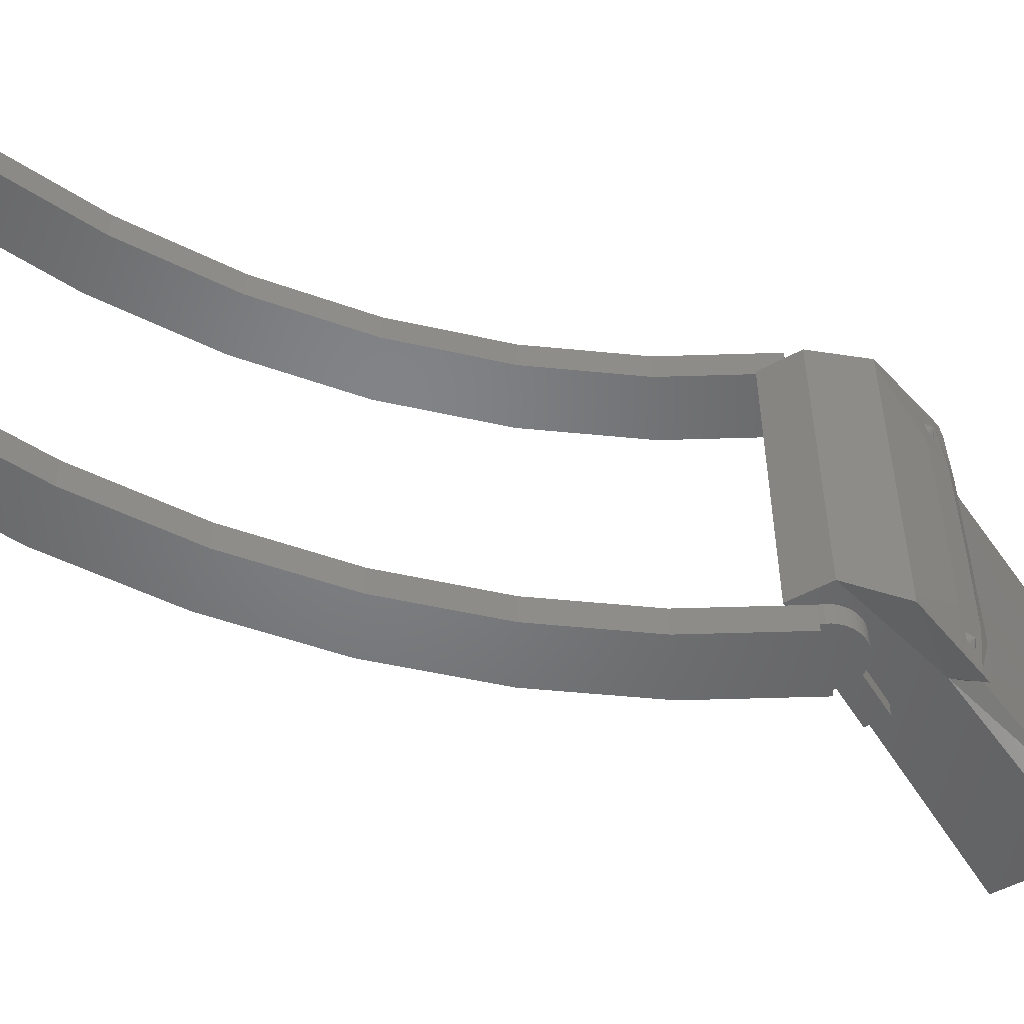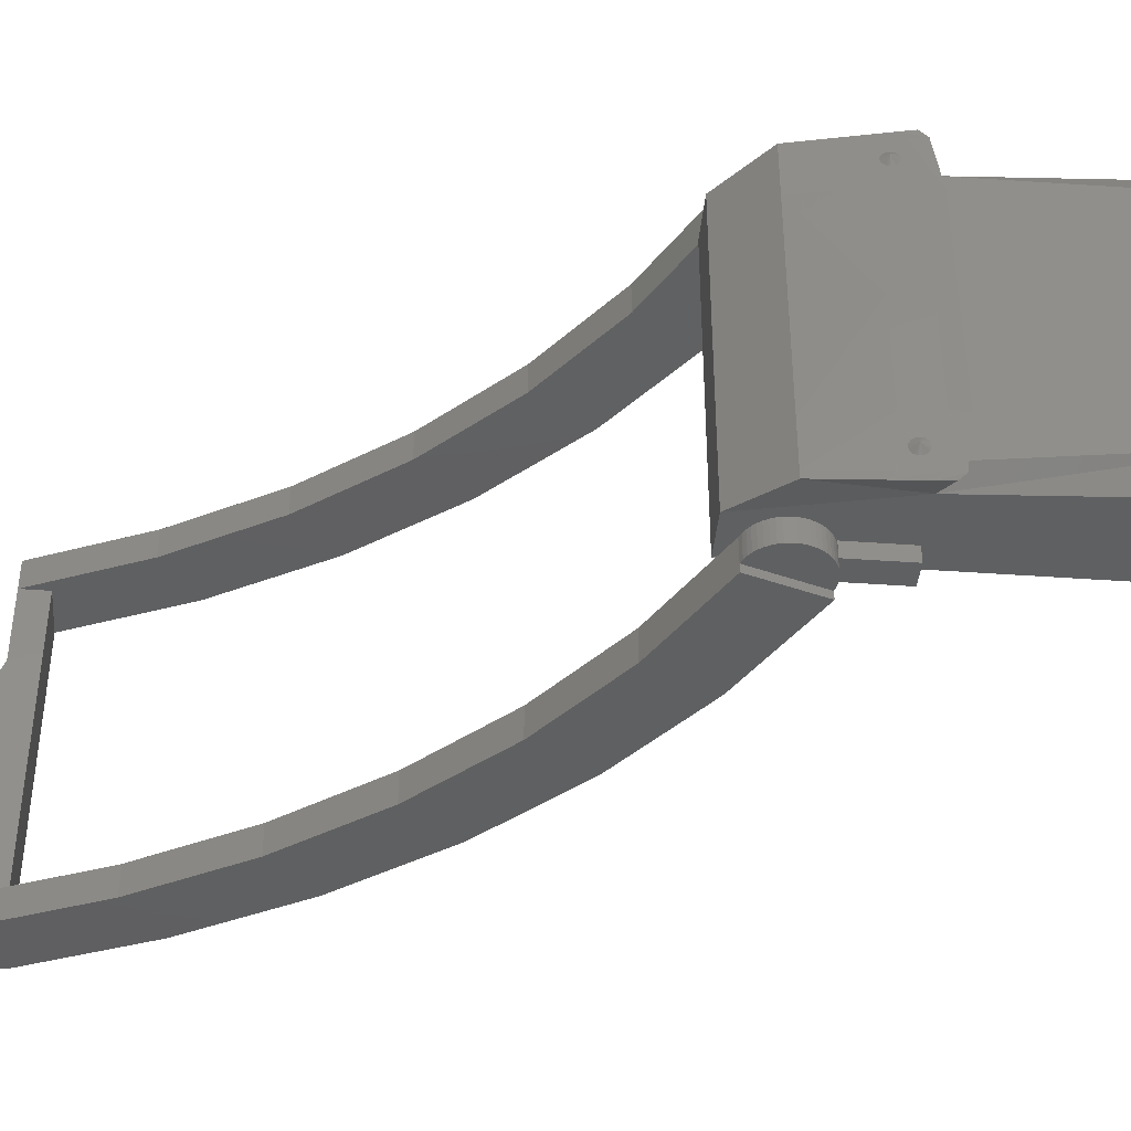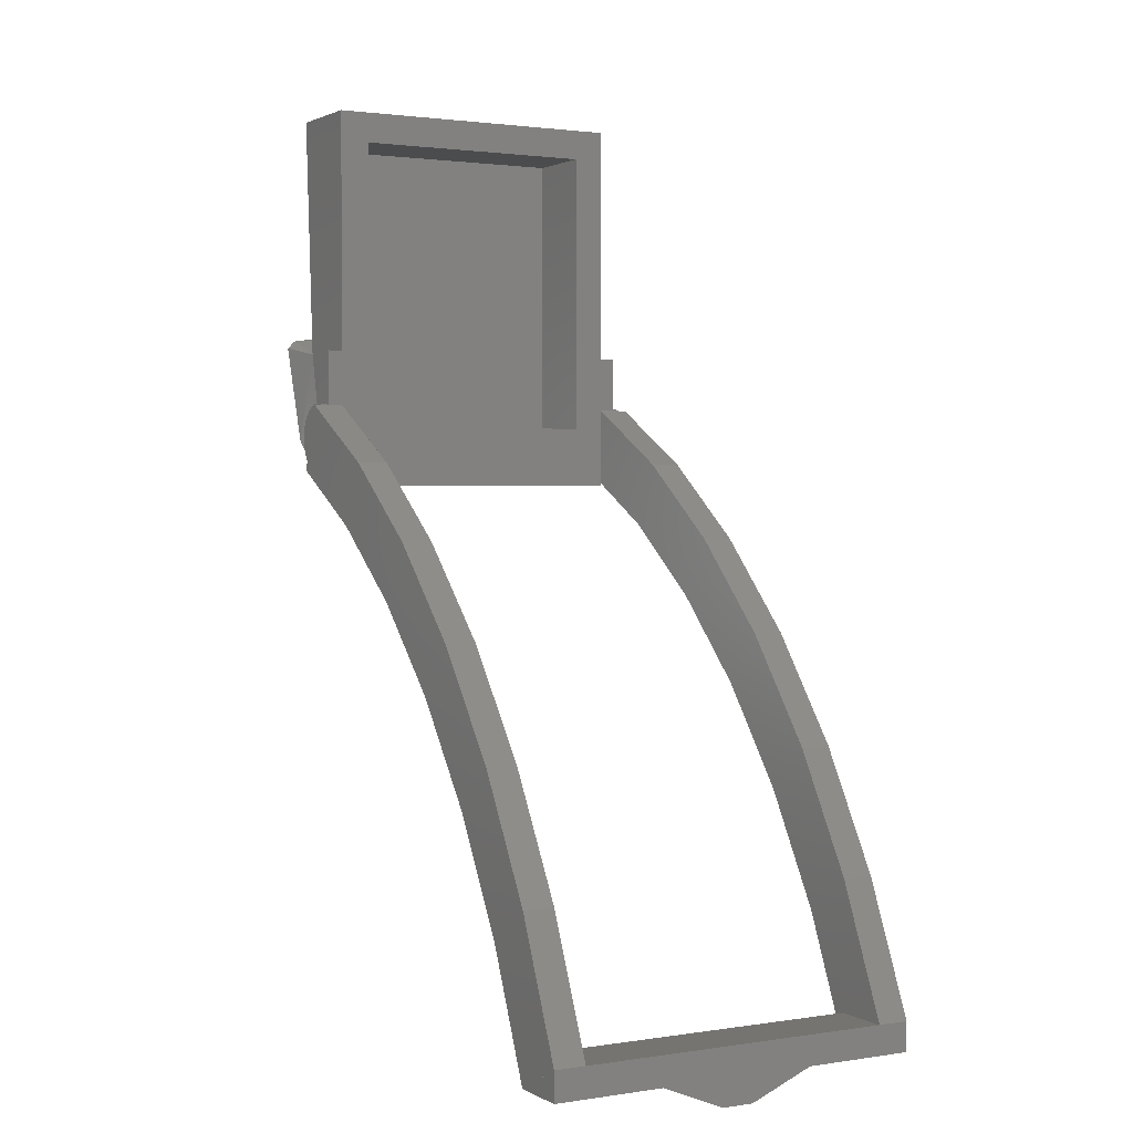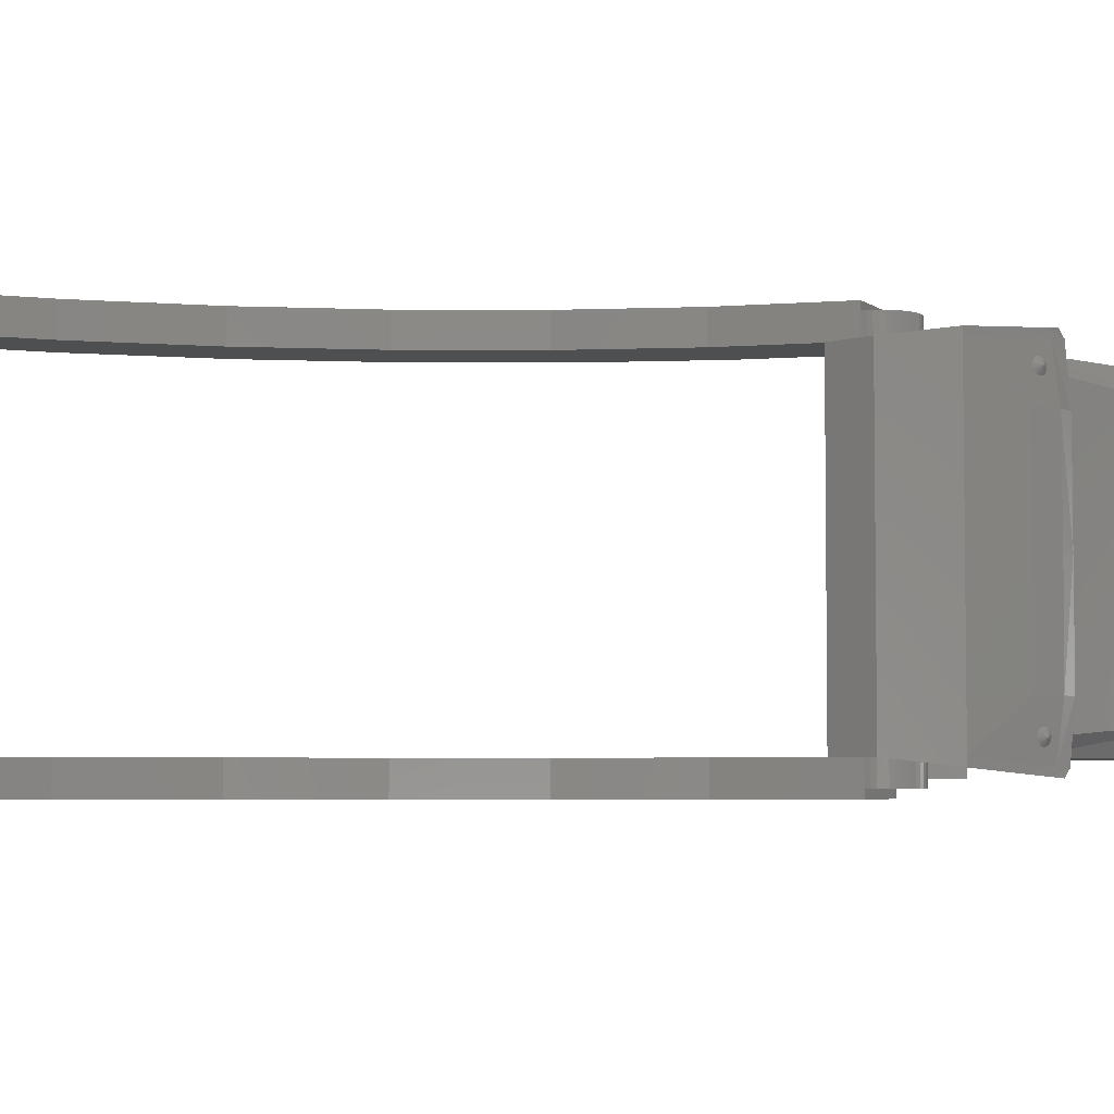
<metadata>
{"format":"stl","ext":"stl","renderer":"f3d","projection":"perspective","resolution":1024,"background":"white","views":[{"elev":-51.1,"azim":30.9,"up":"+Z"},{"elev":-40.2,"azim":84.9,"up":"+Z"},{"elev":1.8,"azim":-119.2,"up":"+Y"},{"elev":-4.4,"azim":44.2,"up":"+Z"}]}
</metadata>
<code>
# stl→obj: 379 verts, 502 faces
v -2.794 2.303 4.8
v -4.131 -0.7415 4
v -2.794 2.303 4
v -4.131 -0.7415 4.8
v -1.129 5.12 4.8
v -1.129 5.12 4
v 0.8357 7.659 4.8
v 0.8357 7.659 4
v 3.069 9.875 4.8
v 3.069 9.875 4
v 5.529 11.73 4.8
v 5.529 11.73 4
v 8.177 13.2 4.8
v 8.177 13.2 4
v -4.167 3.262 4.8
v -4.167 3.262 4
v -5.6 0.0001 4
v -5.6 0.0001 4.8
v -2.384 6.28 4.8
v -2.384 6.28 4
v -0.2782 9 4.8
v -0.2782 9 4
v 2.115 11.37 4.8
v 2.115 11.37 4
v 4.75 13.37 4.8
v 4.75 13.37 4
v 7.588 14.94 4.8
v 7.588 14.94 4
v -4.131 -0.7414 4
v -5.599 0.0002 4
v -2.383 6.28 4
v -0.278 9.001 4
v 0.8358 7.659 4
v -4.131 -0.7414 4.8
v -5.599 0.0002 4.8
v -2.383 6.28 4.8
v -0.278 9.001 4.8
v 0.8358 7.659 4.8
v -4.131 -0.7416 2
v -4.131 0 0
v -4.131 0 4
v -4.131 -0.7416 4
v -4.131 -1.402 0.4
v -4.131 -1.402 0
v -5.6 -0.7416 2
v -5.6 0 0
v -5.6 -1.402 0
v -5.6 -1.402 0.4
v -5.6 -0.7416 4.8
v -5.6 0 4.8
v -4.131 -0.7416 4.8
v -5.6 0 4
v 7.6 12.8 4
v 7.6 12.8 0
v 8.8 12.8 0
v 8.8 12.8 4
v 10 14 0
v 10 14 4.2
v 10 14 4
v 10.25 15.6 4.114
v 10.23 15.49 4.314
v 10.36 16.4 4.171
v 10.34 16.23 4.372
v 10.4 16.8 4.2
v 10.4 16.6 4.4
v 10 14 2.8
v 10.34 15.7 2.8
v 10.45 16.56 2.8
v 10.4 17 2.8
v 10.36 15.7 0
v 10.47 16.55 0
v 10.4 17 0
v 10.46 16.01 3.608
v 10.31 15.83 3.599
v 10.31 15.83 3.573
v 10.32 15.84 3.547
v 10.32 15.85 3.523
v 10.32 15.86 3.499
v 10.33 15.87 3.478
v 10.33 15.89 3.458
v 10.33 15.91 3.441
v 10.34 15.93 3.427
v 10.34 15.95 3.415
v 10.35 15.98 3.407
v 10.35 16 3.402
v 10.35 16.03 3.401
v 10.36 16.05 3.402
v 10.36 16.08 3.408
v 10.36 16.1 3.416
v 10.37 16.13 3.428
v 10.37 16.15 3.442
v 10.37 16.17 3.46
v 10.37 16.19 3.479
v 10.37 16.2 3.501
v 10.37 16.21 3.525
v 10.37 16.22 3.549
v 10.37 16.23 3.575
v 10.37 16.23 3.601
v 10.37 16.23 3.627
v 10.36 16.22 3.653
v 10.36 16.21 3.677
v 10.36 16.2 3.701
v 10.35 16.19 3.722
v 10.35 16.17 3.742
v 10.35 16.15 3.759
v 10.34 16.13 3.773
v 10.34 16.11 3.785
v 10.33 16.08 3.793
v 10.33 16.06 3.798
v 10.33 16.03 3.8
v 10.32 16 3.798
v 10.32 15.98 3.792
v 10.32 15.95 3.784
v 10.31 15.93 3.772
v 10.31 15.91 3.758
v 10.31 15.89 3.74
v 10.31 15.87 3.721
v 10.31 15.86 3.699
v 10.31 15.85 3.675
v 10.31 15.84 3.651
v 10.31 15.83 3.625
v 10 16.6 3.6
v 10 16.8 0
v 10.4 22 0
v 10.4 22 3.2
v 10 22.8 4
v 9.6 16.4 4
v 10 22.8 0
v 7.6 22.8 4
v 7.6 22.8 0
v 7.6 22 0
v 7.6 22 3.2
v 7.6 14.4 3.2
v 7.6 14.4 0
v 7.6 16.4 4
v 9.6 16.8 3.68
v 10 17 2.8
v 10 17 0
v 8 16.4 4
v 9.6 14.4 3.2
v 9.6 22 0
v 9.6 14.4 0
v 9.6 22 3.2
v 8.177 13.2 4.6
v 7.588 14.94 4.6
v 7.882 14.07 4.6
v 8.288 13.24 4.6
v 8.392 13.3 4.6
v 8.487 13.38 4.6
v 8.572 13.46 4.6
v 8.645 13.56 4.6
v 8.705 13.66 4.6
v 8.751 13.77 4.6
v 8.782 13.89 4.6
v 8.798 14.01 4.6
v 8.798 14.13 4.6
v 8.782 14.25 4.6
v 8.751 14.36 4.6
v 8.705 14.47 4.6
v 8.645 14.58 4.6
v 8.572 14.67 4.6
v 8.487 14.76 4.6
v 8.392 14.83 4.6
v 8.288 14.89 4.6
v 8.178 14.94 4.6
v 8.062 14.97 4.6
v 7.943 14.98 4.6
v 7.823 14.98 4.6
v 7.704 14.97 4.6
v 8.288 13.24 4
v 8.392 13.3 4
v 8.487 13.38 4
v 8.572 13.46 4
v 8.645 13.56 4
v 8.705 13.66 4
v 8.751 13.77 4
v 8.782 13.89 4
v 8.798 14.01 4
v 8.798 14.13 4
v 8.782 14.25 4
v 8.751 14.36 4
v 8.705 14.47 4
v 8.645 14.58 4
v 8.572 14.67 4
v 8.487 14.76 4
v 8.392 14.83 4
v 8.288 14.89 4
v 8.178 14.94 4
v 8.062 14.97 4
v 7.943 14.98 4
v 7.823 14.98 4
v 7.704 14.97 4
v 8.24 16.4 4.4
v 8.24 16.4 4
v 7.6 16.4 4.4
v 7.6 14.93 4
v 7.6 14.93 4.4
v 8.24 14.93 4.4
v 8.24 14.93 4
v -2.794 2.303 -4.8
v -2.794 2.303 -4
v -4.131 -0.7415 -4
v -4.131 -0.7415 -4.8
v -1.129 5.12 -4.8
v -1.129 5.12 -4
v 0.8357 7.659 -4.8
v 0.8357 7.659 -4
v 3.069 9.875 -4.8
v 3.069 9.875 -4
v 5.529 11.73 -4.8
v 5.529 11.73 -4
v 8.177 13.2 -4.8
v 8.177 13.2 -4
v -4.167 3.262 -4.8
v -5.6 0.0001 -4
v -4.167 3.262 -4
v -5.6 0.0001 -4.8
v -2.384 6.28 -4.8
v -2.384 6.28 -4
v -0.2782 9 -4.8
v -0.2782 9 -4
v 2.115 11.37 -4.8
v 2.115 11.37 -4
v 4.75 13.37 -4.8
v 4.75 13.37 -4
v 7.588 14.94 -4.8
v 7.588 14.94 -4
v -4.131 -0.7414 -4
v -5.599 0.0002 -4
v -2.383 6.28 -4
v -0.278 9.001 -4
v 0.8358 7.659 -4
v -4.131 -0.7414 -4.8
v -5.599 0.0002 -4.8
v -2.383 6.28 -4.8
v -0.278 9.001 -4.8
v 0.8358 7.659 -4.8
v -4.131 -0.7416 -2
v -4.131 0 -4
v -4.131 -0.7416 -4
v -4.131 -1.402 -0.4
v -5.6 -0.7416 -2
v -5.6 -1.402 -0.4
v -5.6 -0.7416 -4.8
v -5.6 0 -4.8
v -4.131 -0.7416 -4.8
v -5.6 0 -4
v 7.6 12.8 -4
v 8.8 12.8 -4
v 10 14 -4.2
v 10.25 15.6 -4.114
v 10 14 -4
v 10.23 15.49 -4.314
v 10.36 16.4 -4.171
v 10.34 16.23 -4.372
v 10.4 16.8 -4.2
v 10.4 16.6 -4.4
v 10 14 -2.8
v 10.34 15.7 -2.8
v 10.45 16.56 -2.8
v 10.4 17 -2.8
v 10.46 16.01 -3.608
v 10.31 15.83 -3.599
v 10.31 15.83 -3.573
v 10.32 15.84 -3.547
v 10.32 15.85 -3.523
v 10.32 15.86 -3.499
v 10.33 15.87 -3.478
v 10.33 15.89 -3.458
v 10.33 15.91 -3.441
v 10.34 15.93 -3.427
v 10.34 15.95 -3.415
v 10.35 15.98 -3.407
v 10.35 16 -3.402
v 10.35 16.03 -3.401
v 10.36 16.05 -3.402
v 10.36 16.08 -3.408
v 10.36 16.1 -3.416
v 10.37 16.13 -3.428
v 10.37 16.15 -3.442
v 10.37 16.17 -3.46
v 10.37 16.19 -3.479
v 10.37 16.2 -3.501
v 10.37 16.21 -3.525
v 10.37 16.22 -3.549
v 10.37 16.23 -3.575
v 10.37 16.23 -3.601
v 10.37 16.23 -3.627
v 10.36 16.22 -3.653
v 10.36 16.21 -3.677
v 10.36 16.2 -3.701
v 10.35 16.19 -3.722
v 10.35 16.17 -3.742
v 10.35 16.15 -3.759
v 10.34 16.13 -3.773
v 10.34 16.11 -3.785
v 10.33 16.08 -3.793
v 10.33 16.06 -3.798
v 10.33 16.03 -3.8
v 10.32 16 -3.798
v 10.32 15.98 -3.792
v 10.32 15.95 -3.784
v 10.31 15.93 -3.772
v 10.31 15.91 -3.758
v 10.31 15.89 -3.74
v 10.31 15.87 -3.721
v 10.31 15.86 -3.699
v 10.31 15.85 -3.675
v 10.31 15.84 -3.651
v 10.31 15.83 -3.625
v 10 16.6 -3.6
v 10.4 22 -3.2
v 10 22.8 -4
v 9.6 16.4 -4
v 7.6 22.8 -4
v 7.6 22 -3.2
v 7.6 14.4 -3.2
v 7.6 16.4 -4
v 9.6 16.8 -3.68
v 10 17 -2.8
v 8 16.4 -4
v 9.6 14.4 -3.2
v 9.6 22 -3.2
v 8.177 13.2 -4.6
v 7.588 14.94 -4.6
v 7.882 14.07 -4.6
v 8.288 13.24 -4.6
v 8.392 13.3 -4.6
v 8.487 13.38 -4.6
v 8.572 13.46 -4.6
v 8.645 13.56 -4.6
v 8.705 13.66 -4.6
v 8.751 13.77 -4.6
v 8.782 13.89 -4.6
v 8.798 14.01 -4.6
v 8.798 14.13 -4.6
v 8.782 14.25 -4.6
v 8.751 14.36 -4.6
v 8.705 14.47 -4.6
v 8.645 14.58 -4.6
v 8.572 14.67 -4.6
v 8.487 14.76 -4.6
v 8.392 14.83 -4.6
v 8.288 14.89 -4.6
v 8.178 14.94 -4.6
v 8.062 14.97 -4.6
v 7.943 14.98 -4.6
v 7.823 14.98 -4.6
v 7.704 14.97 -4.6
v 8.288 13.24 -4
v 8.392 13.3 -4
v 8.487 13.38 -4
v 8.572 13.46 -4
v 8.645 13.56 -4
v 8.705 13.66 -4
v 8.751 13.77 -4
v 8.782 13.89 -4
v 8.798 14.01 -4
v 8.798 14.13 -4
v 8.782 14.25 -4
v 8.751 14.36 -4
v 8.705 14.47 -4
v 8.645 14.58 -4
v 8.572 14.67 -4
v 8.487 14.76 -4
v 8.392 14.83 -4
v 8.288 14.89 -4
v 8.178 14.94 -4
v 8.062 14.97 -4
v 7.943 14.98 -4
v 7.823 14.98 -4
v 7.704 14.97 -4
v 8.24 16.4 -4.4
v 8.24 16.4 -4
v 7.6 16.4 -4.4
v 7.6 14.93 -4
v 7.6 14.93 -4.4
v 8.24 14.93 -4.4
v 8.24 14.93 -4
f 1 2 3
f 2 1 4
f 5 3 6
f 3 5 1
f 7 6 8
f 6 7 5
f 9 8 10
f 8 9 7
f 11 10 12
f 10 11 9
f 13 12 14
f 12 13 11
f 15 16 17
f 17 18 15
f 19 20 16
f 16 15 19
f 21 22 20
f 20 19 21
f 23 24 22
f 22 21 23
f 25 26 24
f 24 23 25
f 27 28 26
f 26 25 27
f 29 30 16
f 16 3 29
f 3 16 31
f 31 6 3
f 6 31 32
f 32 33 6
f 33 32 24
f 24 10 33
f 10 24 26
f 26 12 10
f 12 26 28
f 28 14 12
f 34 15 35
f 15 34 1
f 1 36 15
f 36 1 5
f 5 37 36
f 37 5 38
f 38 23 37
f 23 38 9
f 9 25 23
f 25 9 11
f 11 27 25
f 27 11 13
f 39 40 41
f 41 42 39
f 43 44 40
f 40 39 43
f 45 46 47
f 47 48 45
f 49 50 46
f 46 45 49
f 49 45 39
f 39 51 49
f 40 46 52
f 52 41 40
f 48 43 39
f 39 45 48
f 47 44 43
f 43 48 47
f 50 49 51
f 53 54 55
f 55 56 53
f 56 55 57
f 57 58 56
f 58 59 60
f 60 61 58
f 60 62 61
f 62 63 61
f 62 64 63
f 64 65 63
f 66 67 59
f 67 60 59
f 60 67 68
f 68 62 60
f 68 69 62
f 69 64 62
f 66 57 70
f 70 67 66
f 70 71 68
f 68 67 70
f 71 72 68
f 72 69 68
f 73 74 75
f 73 75 76
f 73 76 77
f 78 73 77
f 73 78 79
f 73 79 80
f 73 80 81
f 73 81 82
f 83 73 82
f 73 83 84
f 73 84 85
f 73 85 86
f 73 86 87
f 73 87 88
f 73 88 89
f 90 73 89
f 73 90 91
f 73 91 92
f 73 92 93
f 73 93 94
f 95 73 94
f 73 95 96
f 73 96 97
f 73 97 98
f 73 98 99
f 73 99 100
f 73 100 101
f 102 73 101
f 73 102 103
f 73 103 104
f 73 104 105
f 73 105 106
f 107 73 106
f 73 107 108
f 73 108 109
f 73 109 110
f 73 110 111
f 73 111 112
f 73 112 113
f 114 73 113
f 73 114 115
f 73 115 116
f 73 116 117
f 73 117 118
f 119 73 118
f 73 119 120
f 73 120 121
f 73 121 74
f 122 123 124
f 124 125 122
f 126 127 125
f 127 122 125
f 125 124 128
f 128 126 125
f 129 130 131
f 131 132 129
f 132 133 53
f 53 129 132
f 54 53 133
f 133 134 54
f 126 128 130
f 130 129 126
f 129 135 127
f 127 126 129
f 64 136 127
f 64 127 65
f 69 137 64
f 137 136 64
f 138 137 69
f 69 72 138
f 56 127 139
f 139 53 56
f 58 127 56
f 65 127 58
f 140 141 142
f 141 140 143
f 143 131 141
f 131 143 132
f 142 133 140
f 133 142 134
f 140 132 143
f 132 140 133
f 144 145 27
f 27 13 144
f 146 144 147
f 146 147 148
f 146 148 149
f 146 149 150
f 146 150 151
f 146 151 152
f 146 152 153
f 146 153 154
f 146 154 155
f 146 155 156
f 146 156 157
f 146 157 158
f 146 158 159
f 146 159 160
f 146 160 161
f 146 161 162
f 146 162 163
f 146 163 164
f 146 164 165
f 146 165 166
f 146 166 167
f 146 167 168
f 146 168 169
f 146 169 145
f 147 144 14
f 14 170 147
f 148 147 170
f 170 171 148
f 149 148 171
f 171 172 149
f 150 149 172
f 172 173 150
f 151 150 173
f 173 174 151
f 152 151 174
f 174 175 152
f 153 152 175
f 175 176 153
f 154 153 176
f 176 177 154
f 155 154 177
f 177 178 155
f 156 155 178
f 178 179 156
f 157 156 179
f 179 180 157
f 158 157 180
f 180 181 158
f 159 158 181
f 181 182 159
f 160 159 182
f 182 183 160
f 161 160 183
f 183 184 161
f 162 161 184
f 184 185 162
f 163 162 185
f 185 186 163
f 164 163 186
f 186 187 164
f 165 164 187
f 187 188 165
f 166 165 188
f 188 189 166
f 167 166 189
f 189 190 167
f 168 167 190
f 190 191 168
f 169 168 191
f 191 192 169
f 145 169 192
f 192 28 145
f 193 194 135
f 135 195 193
f 195 135 196
f 196 197 195
f 194 193 198
f 198 199 194
f 193 195 197
f 197 198 193
f 200 201 202
f 202 203 200
f 204 205 201
f 201 200 204
f 206 207 205
f 205 204 206
f 208 209 207
f 207 206 208
f 210 211 209
f 209 208 210
f 212 213 211
f 211 210 212
f 214 215 216
f 215 214 217
f 218 216 219
f 216 218 214
f 220 219 221
f 219 220 218
f 222 221 223
f 221 222 220
f 224 223 225
f 223 224 222
f 226 225 227
f 225 226 224
f 228 216 229
f 216 228 201
f 201 230 216
f 230 201 205
f 205 231 230
f 231 205 232
f 232 223 231
f 223 232 209
f 209 225 223
f 225 209 211
f 211 227 225
f 227 211 213
f 233 214 234
f 214 233 200
f 200 235 214
f 235 200 204
f 204 236 235
f 236 204 237
f 237 222 236
f 222 237 208
f 208 224 222
f 224 208 210
f 210 226 224
f 226 210 212
f 238 239 40
f 239 238 240
f 241 40 44
f 40 241 238
f 242 47 46
f 47 242 243
f 244 46 245
f 46 244 242
f 244 238 242
f 238 244 246
f 40 247 46
f 247 40 239
f 243 238 241
f 238 243 242
f 47 241 44
f 241 47 243
f 245 246 244
f 248 55 54
f 55 248 249
f 249 57 55
f 57 249 250
f 250 251 252
f 251 250 253
f 251 253 254
f 254 253 255
f 254 255 256
f 256 255 257
f 258 252 259
f 259 252 251
f 251 260 259
f 260 251 254
f 260 254 261
f 261 254 256
f 258 70 57
f 70 258 259
f 70 260 71
f 260 70 259
f 71 260 72
f 72 260 261
f 262 263 264
f 262 264 265
f 262 265 266
f 267 262 266
f 262 267 268
f 262 268 269
f 262 269 270
f 262 270 271
f 272 262 271
f 262 272 273
f 262 273 274
f 262 274 275
f 262 275 276
f 262 276 277
f 262 277 278
f 279 262 278
f 262 279 280
f 262 280 281
f 262 281 282
f 262 282 283
f 284 262 283
f 262 284 285
f 262 285 286
f 262 286 287
f 262 287 288
f 262 288 289
f 262 289 290
f 291 262 290
f 262 291 292
f 262 292 293
f 262 293 294
f 262 294 295
f 296 262 295
f 262 296 297
f 262 297 298
f 262 298 299
f 262 299 300
f 262 300 301
f 262 301 302
f 303 262 302
f 262 303 304
f 262 304 305
f 262 305 306
f 262 306 307
f 308 262 307
f 262 308 309
f 262 309 310
f 262 310 263
f 311 124 123
f 124 311 312
f 313 312 314
f 314 312 311
f 312 128 124
f 128 312 313
f 315 131 130
f 131 315 316
f 316 248 317
f 248 316 315
f 54 317 248
f 317 54 134
f 313 130 128
f 130 313 315
f 315 314 318
f 314 315 313
f 256 314 319
f 256 257 314
f 261 256 320
f 320 256 319
f 138 261 320
f 261 138 72
f 249 321 314
f 321 249 248
f 250 249 314
f 257 250 314
f 322 142 141
f 141 323 322
f 323 141 131
f 131 316 323
f 142 322 317
f 317 134 142
f 322 323 316
f 316 317 322
f 324 226 325
f 226 324 212
f 326 327 324
f 326 328 327
f 326 329 328
f 326 330 329
f 326 331 330
f 326 332 331
f 326 333 332
f 326 334 333
f 326 335 334
f 326 336 335
f 326 337 336
f 326 338 337
f 326 339 338
f 326 340 339
f 326 341 340
f 326 342 341
f 326 343 342
f 326 344 343
f 326 345 344
f 326 346 345
f 326 347 346
f 326 348 347
f 326 349 348
f 326 325 349
f 327 213 324
f 213 327 350
f 328 350 327
f 350 328 351
f 329 351 328
f 351 329 352
f 330 352 329
f 352 330 353
f 331 353 330
f 353 331 354
f 332 354 331
f 354 332 355
f 333 355 332
f 355 333 356
f 334 356 333
f 356 334 357
f 335 357 334
f 357 335 358
f 336 358 335
f 358 336 359
f 337 359 336
f 359 337 360
f 338 360 337
f 360 338 361
f 339 361 338
f 361 339 362
f 340 362 339
f 362 340 363
f 341 363 340
f 363 341 364
f 342 364 341
f 364 342 365
f 343 365 342
f 365 343 366
f 344 366 343
f 366 344 367
f 345 367 344
f 367 345 368
f 346 368 345
f 368 346 369
f 347 369 346
f 369 347 370
f 348 370 347
f 370 348 371
f 349 371 348
f 371 349 372
f 325 372 349
f 372 325 227
f 373 318 374
f 318 373 375
f 375 376 318
f 376 375 377
f 374 378 373
f 378 374 379
f 373 377 375
f 377 373 378

</code>
